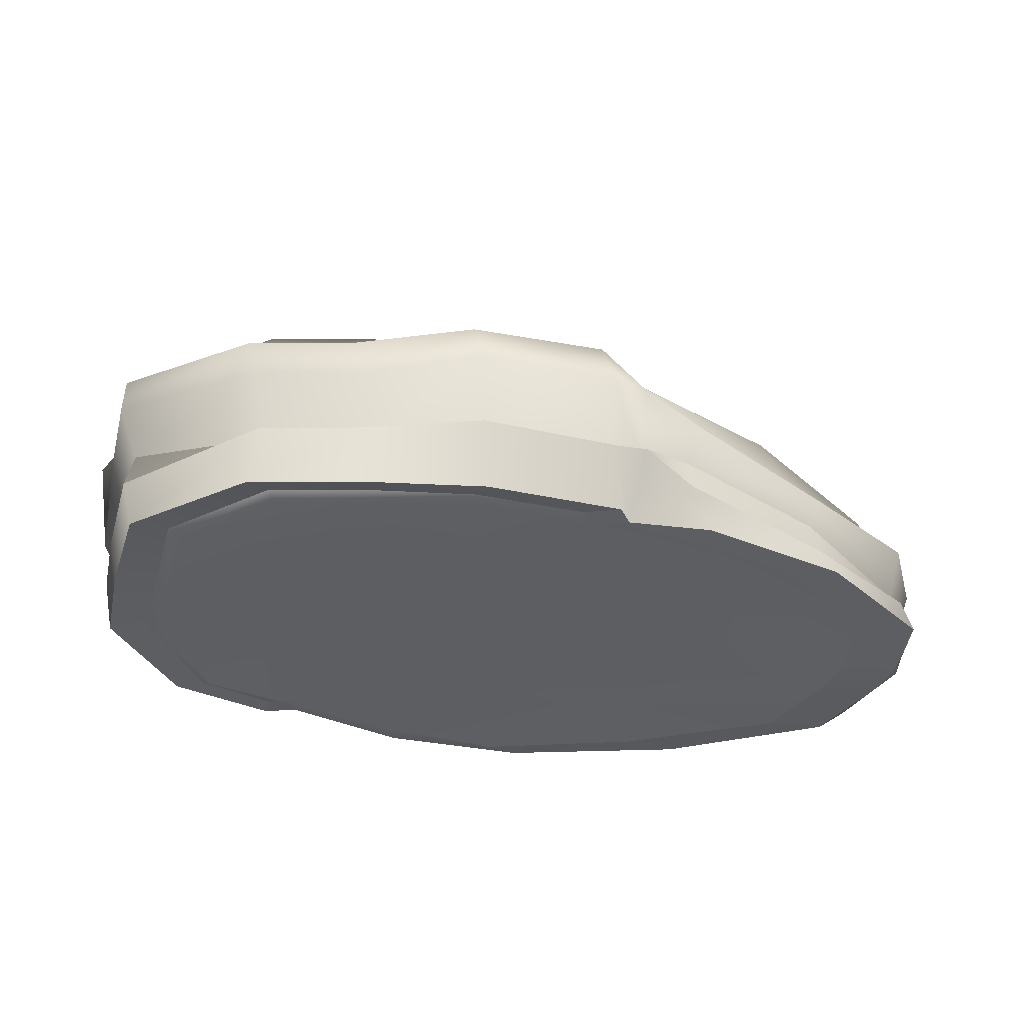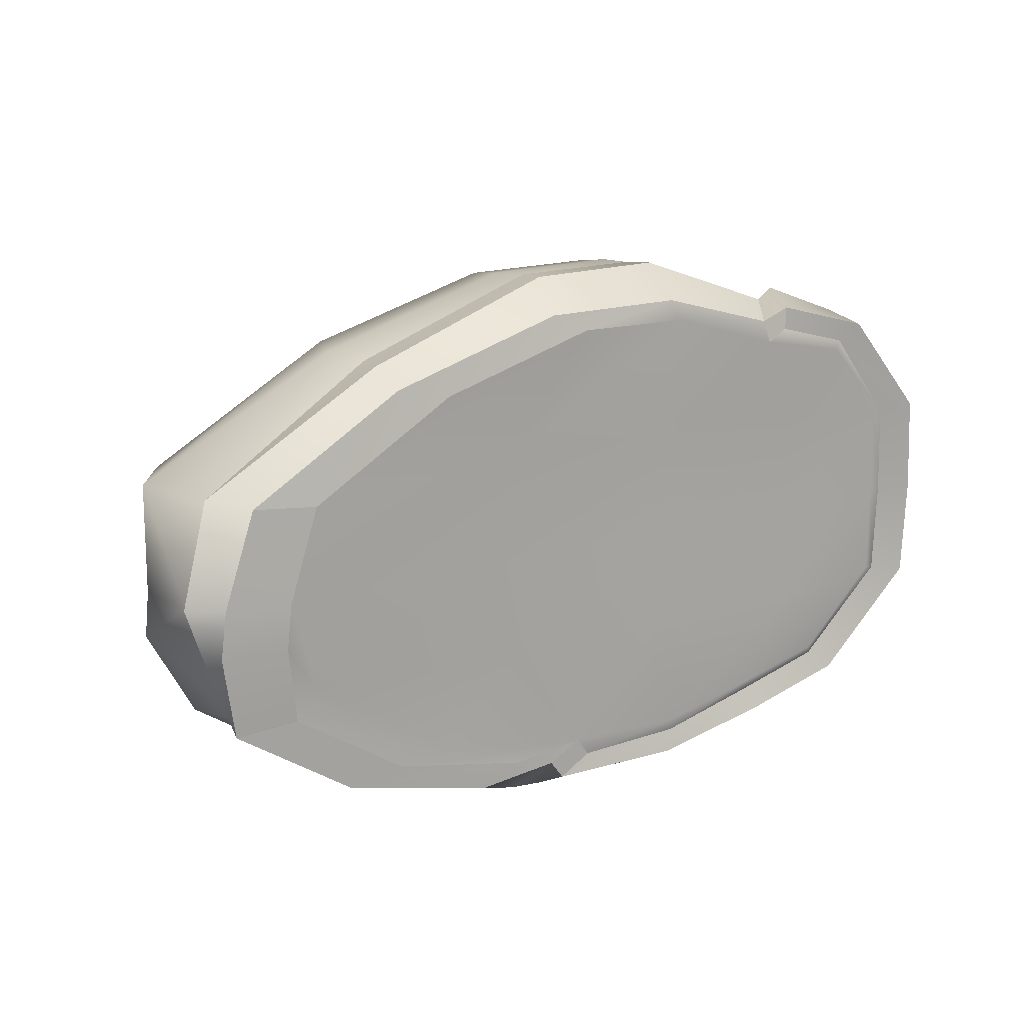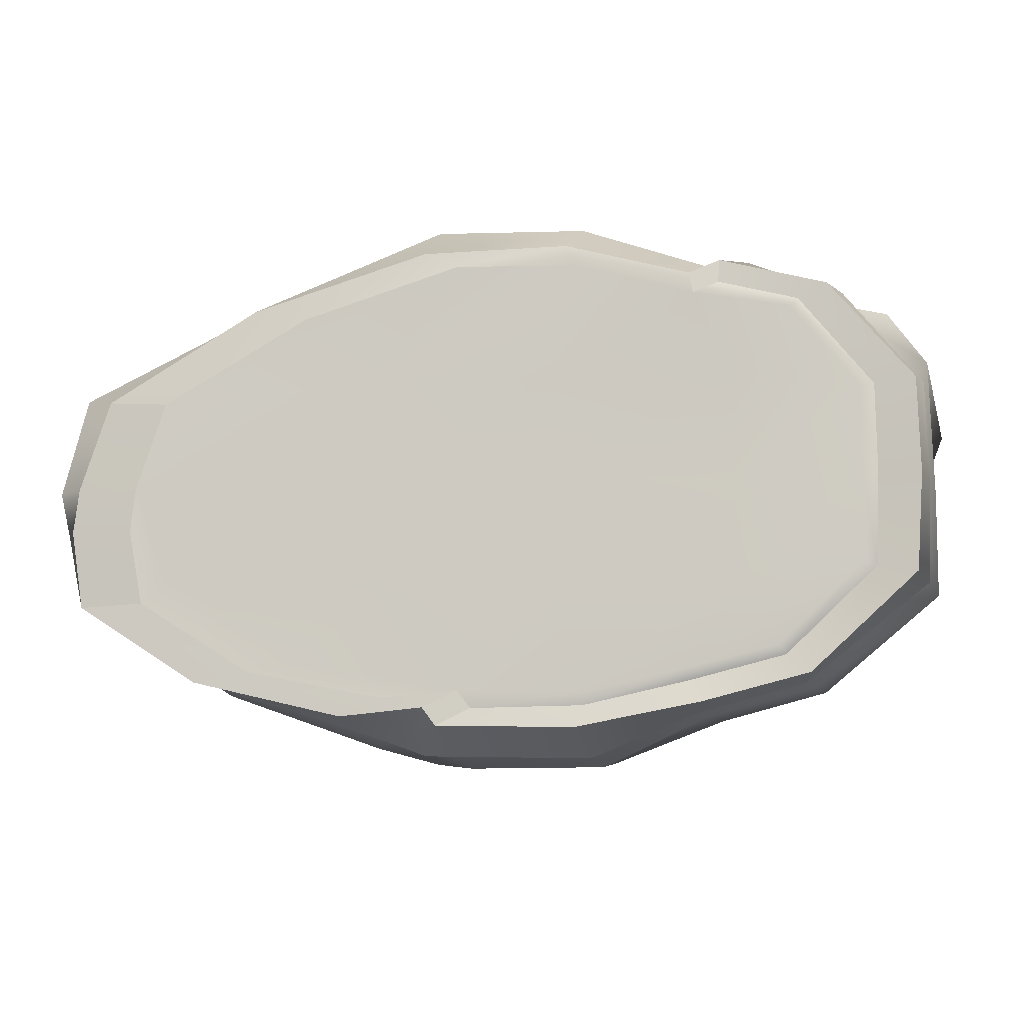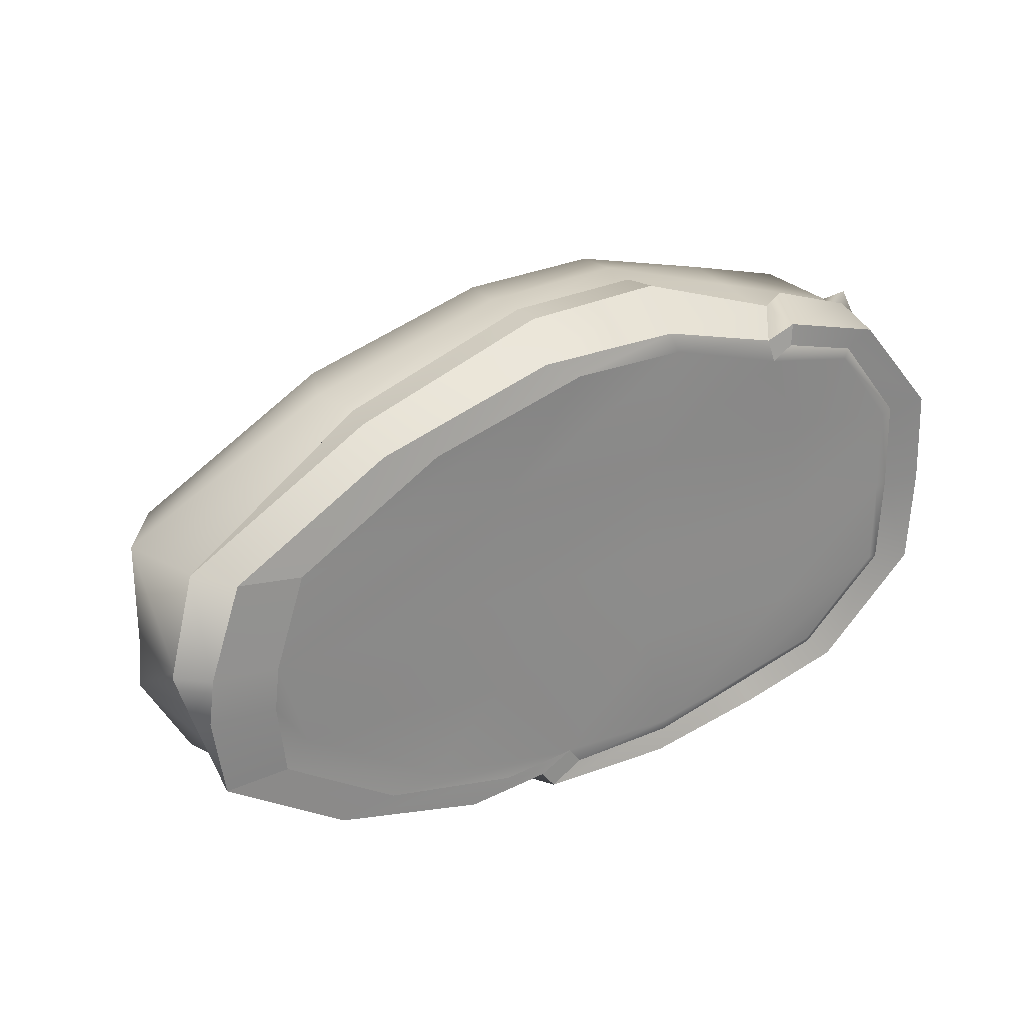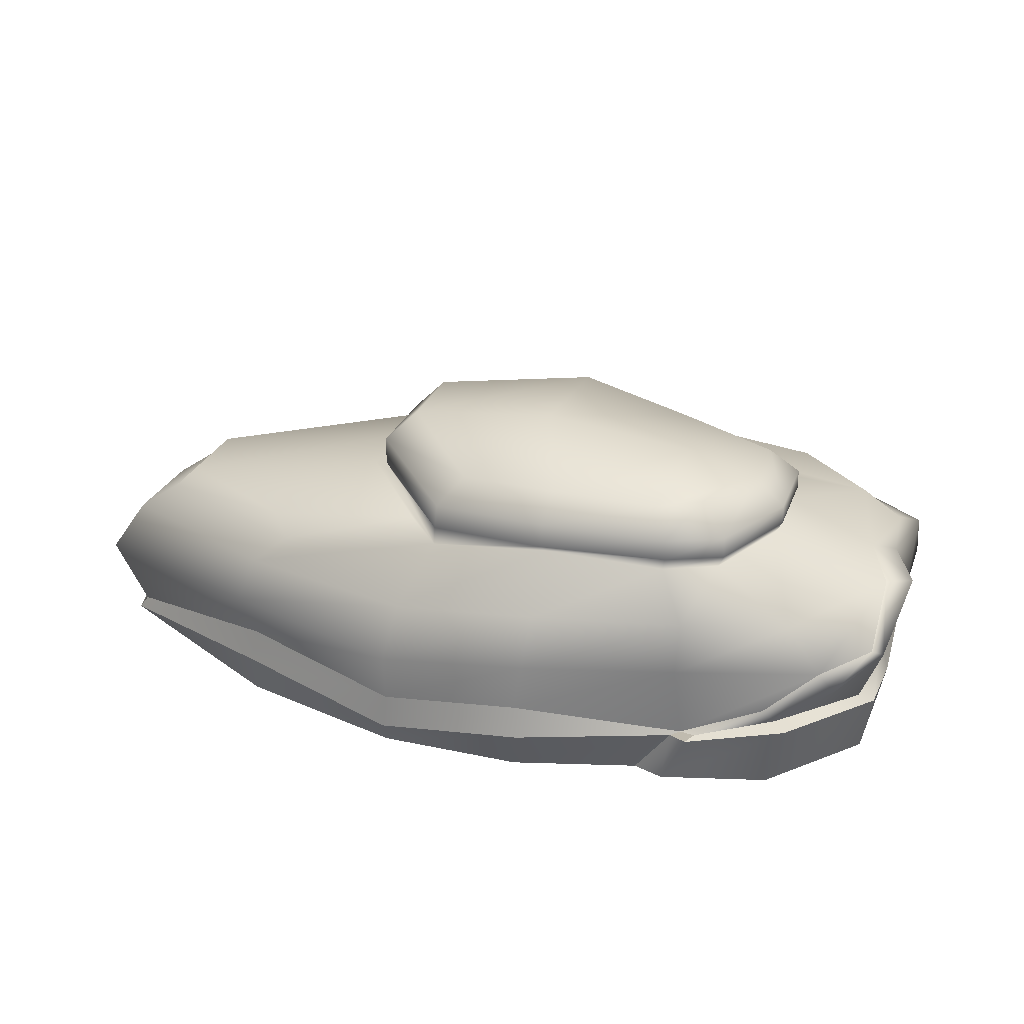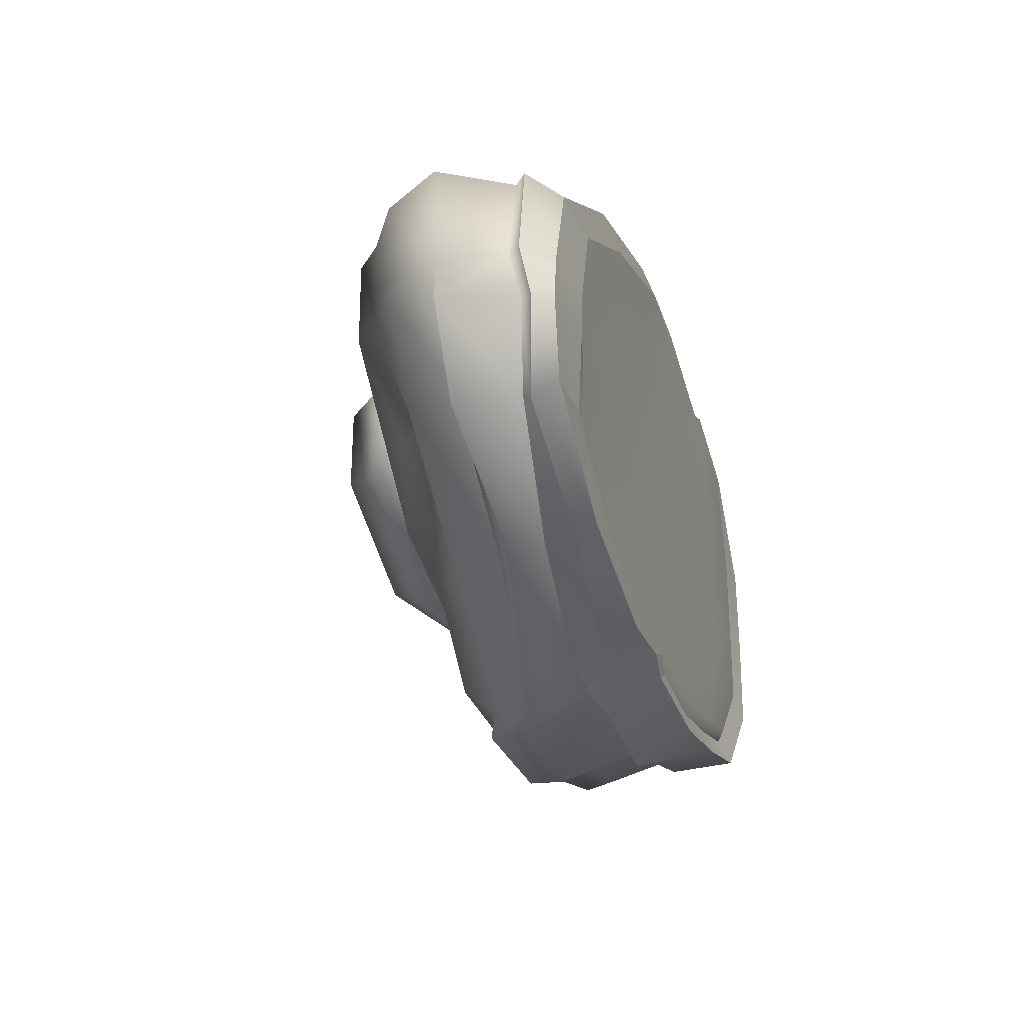
<metadata>
{"format":"obj","ext":"obj","renderer":"f3d","projection":"perspective","resolution":1024,"background":"white","views":[{"elev":-38.1,"azim":165.6,"up":"+Y"},{"elev":14.8,"azim":-34.3,"up":"+Z"},{"elev":-8.9,"azim":8.5,"up":"+Z"},{"elev":26.2,"azim":-31.7,"up":"+Z"},{"elev":26.6,"azim":17.7,"up":"+Y"},{"elev":-28.6,"azim":-73.4,"up":"+Z"}]}
</metadata>
<code>
v -1.673 -0.04176 1.151
v -0.6252 -0.06051 1.471
v 0.1695 -0.02558 1.461
v 0.9631 -0.05223 1.236
v 1.597 -0.05158 1.121
v -1.96 0.5277 1.319
v -0.769 0.4699 1.785
v 0.1631 0.562 1.787
v 1.245 0.3271 1.374
v 1.789 0.5406 1.28
v -2.066 0.7997 1.35
v -0.7935 0.7584 1.763
v 0.2138 0.8721 1.767
v 1.205 0.8474 1.468
v 2.137 0.8376 1.182
v -1.931 1.143 1.354
v -0.6968 1.163 1.71
v 0.2678 1.25 1.713
v 1.232 1.227 1.481
v 1.927 1.225 1.299
v -1.73 1.287 1.223
v -0.557 1.481 1.326
v 0.2509 1.559 1.333
v 1.059 1.535 1.306
v 1.405 1.538 1.154
v -2.9 1.258 0.6123
v -1.09 1.645 0.6862
v 1.682 1.568 0.6102
v -2.903 1.252 0.001813
v -1.09 1.647 0.03969
v 0.03292 1.646 -0.3958
v 1.155 1.568 -0.3958
v 1.684 1.568 0.03969
v -2.188 1.136 -0.482
v -1.194 1.403 -0.69
v 0.007189 1.439 -0.8972
v 1.208 1.392 -0.8972
v 2.139 1.396 -0.6086
v -1.73 1.203 -1.219
v -0.6241 1.372 -1.49
v 0.2404 1.372 -1.5
v 0.9769 1.372 -1.339
v 1.611 1.372 -1.177
v -1.931 0.9976 -1.35
v -0.6968 1.135 -1.696
v 0.2659 1.135 -1.7
v 1.007 1.172 -1.451
v 1.703 1.172 -1.27
v -2.081 0.6631 -1.362
v -0.9064 0.8809 -1.842
v -0.8784 0.4293 -1.728
v -1.716 -0.01068 -1.193
v -0.625 -0.004888 -1.383
v 0.1841 -0.005938 -1.406
v 0.875 -0.00622 -1.253
v 1.479 -0.006653 -1.106
v -2.648 -0.01231 -0.6089
v -1.194 -0.01286 -0.6918
v 0.007189 -0.01286 -0.6918
v 1.208 -0.01286 -0.6918
v 2.033 -0.007641 -0.5799
v -2.84 -0.06354 -0.00022
v -1.194 -0.01286 0
v 0.007189 -0.01286 0
v 1.208 -0.01286 0
v 2.043 -0.00797 -0.000267
v -2.645 -0.06015 0.5846
v -1.194 -0.01286 0.6918
v 0.007189 -0.01286 0.6918
v 1.208 -0.01286 0.6918
v 2.039 -0.007846 0.5806
v 2.453 0.9554 0.9699
v 2.408 1.183 -0.6742
v 2.293 1.27 0.001813
v 2.464 1.268 0.5299
v -3.401 0.2339 -0.000538
v -3.234 0.2339 0.6278
v -3.143 0.6522 -0.6799
v -3.454 0.6627 0.000347
v -3.442 0.6899 0.676
v -2.954 0.9913 -0.6742
v -3.173 1.064 0.001813
v -3.171 1.077 0.6779
v -0.5371 1.624 1.358
v 0.2386 1.63 1.42
v -1.149 1.731 0.6752
v 1.075 1.615 1.322
v 1.441 1.616 1.165
v 1.73 1.64 0.5964
v 0.01301 1.742 -0.4076
v -1.149 1.731 0.00573
v 1.175 1.64 -0.4076
v 1.73 1.64 0.00573
v -0.5371 1.769 1.313
v 0.2386 1.768 1.369
v -1.149 1.915 0.6752
v 1.075 1.762 1.338
v 1.442 1.763 1.18
v 1.73 1.77 0.5964
v 0.01301 1.93 -0.4076
v -1.149 1.909 0.00573
v 0.9402 1.77 -0.4076
v 1.73 1.77 0.00573
v -0.3761 1.961 1.194
v 0.2743 1.969 1.244
v 0.0825 2.264 0.6752
v -0.9057 2.16 0.6752
v 0.9858 1.965 1.244
v 1.071 2.135 0.6752
v 1.263 1.976 1.11
v 1.533 1.967 0.6082
v 0.0825 2.16 -0.3073
v -0.9057 2.16 0.106
v 0.8356 1.951 -0.3073
v 1.534 1.951 0.106
v -2.316 0.5536 -1.37
v -1.296 0.7385 -1.735
v -1.254 0.4467 -1.648
v -2.249 0.3466 -1.322
v -1.141 -0.01606 -1.427
v -2.041 -0.01934 -1.25
v -2.797 -0.02051 -0.7771
v -3.07 0.2406 -0.7938
v -2.873 -0.06631 -0.2854
v -3.312 0.1839 -0.2676
v -3.175 0.6484 -0.8259
v -3.482 0.6593 -0.2829
v -1.829 1.445 1.156
v -0.7424 1.625 1.252
v -1.236 1.712 0.6591
v -2.737 1.419 0.5905
v -1.236 1.649 -0.004041
v -2.739 1.413 0.02514
v -1.332 1.553 -0.6156
v -2.22 1.306 -0.4136
v -0.196 1.648 -0.4129
v -0.2199 1.586 -0.8228
v 0.8437 1.615 -0.5272
v 0.8926 1.542 -0.8228
v 1.129 -0.02076 1.309
v 1.649 -0.02196 1.177
v 1.872 0.4587 1.252
v 1.356 0.3622 1.446
v -0.6047 1.188 -1.84
v 0.3033 1.175 -1.83
v 0.2427 0.9206 -1.862
v -0.6778 0.9118 -1.868
v 1.064 1.137 -1.541
v 0.9837 0.9114 -1.514
v 1.778 1.137 -1.349
v 1.714 0.9105 -1.323
v 0.1928 0.4022 -1.734
v -0.6626 0.4064 -1.732
v 0.8959 0.41 -1.425
v 1.587 0.4111 -1.246
v 0.2014 0.01796 -1.487
v -0.5382 0.003387 -1.501
v 0.9043 0.03902 -1.329
v 1.526 0.04129 -1.169
v 2.12 0.0264 -0.6016
v 2.409 0.544 -0.6621
v 2.143 0.0172 -0.000392
v 2.417 0.5429 -5.4e-05
v 2.132 0.0173 0.5941
v 2.361 0.4063 0.6519
v 2.557 0.9184 -0.7076
v 2.562 0.9781 0.002316
v 2.529 0.92 0.9236
v 2.256 0.7597 1.243
v 2.549 1.163 -0.7012
v 2.462 1.266 0.0102
v 2.635 1.268 0.4512
v -2.035 -0.0163 1.224
v -0.8546 -0.0163 1.584
v -0.7965 0.2371 1.799
v -2.013 0.2877 1.327
v 0.1105 -0.0163 1.599
v 0.189 0.3361 1.807
v 0.934 -0.0163 1.381
v 1.193 0.344 1.466
v 1.139 -0.0163 1.459
v 1.841 -0.0163 1.277
v 1.949 0.4154 1.314
v 1.314 0.3576 1.537
v -2.293 0.1397 -1.326
v -1.262 0.2447 -1.664
v -1.414 -0.0163 -1.549
v -2.417 -0.0163 -1.314
v -0.6993 0.3671 -1.806
v 0.2213 0.3836 -1.817
v 0.1495 -0.0163 -1.63
v -0.7672 -0.0163 -1.615
v 0.9406 0.417 -1.518
v 0.9672 -0.0163 -1.474
v 1.647 0.4192 -1.326
v 1.683 -0.0163 -1.289
v 2.378 -0.0163 -0.6461
v 2.46 0.2785 -0.6926
v 2.419 -0.0163 -0.00087
v 2.485 0.2702 -0.000887
v 2.398 -0.0163 0.6269
v 2.472 0.3922 0.6709
v -3.217 -0.0163 -0.7997
v -3.129 0.1787 -0.8323
v -3.295 -0.0163 -0.2855
v -3.369 0.1087 -0.2746
v -3.258 -0.0163 0.009966
v -3.053 -0.0163 0.6153
v -3.278 0.1681 0.6666
v -3.45 0.1541 0.009082
v -0.9074 0.3852 -1.799
v -0.8585 -0.0163 -1.494
f 173 174 175 176
f 174 177 178 175
f 177 179 180 178
f 181 182 183 184
f 6 7 12 11
f 7 8 13 12
f 8 9 14 13
f 9 10 15 14
f 11 12 17 16
f 12 13 18 17
f 13 14 19 18
f 14 15 20 19
f 16 17 22 21
f 17 18 23 22
f 18 19 24 23
f 19 20 25 24
f 128 129 130 131
f 104 105 106 107
f 105 108 109 106
f 108 110 111 109
f 131 130 132 133
f 107 106 112 113
f 106 109 114 112
f 109 111 115 114
f 133 132 134 135
f 132 136 137 134
f 136 138 139 137
f 32 33 38 37
f 34 35 40 39
f 35 36 41 40
f 36 37 42 41
f 37 38 43 42
f 39 40 45 44
f 40 41 46 45
f 41 42 47 46
f 42 43 48 47
f 44 45 50 49
f 144 145 146 147
f 145 148 149 146
f 148 150 151 149
f 116 117 118 119
f 147 146 152 153
f 146 149 154 152
f 149 151 155 154
f 185 186 187 188
f 189 190 191 192
f 190 193 194 191
f 193 195 196 194
f 52 53 58 57
f 53 54 59 58
f 54 55 60 59
f 55 56 61 60
f 57 58 63 62
f 58 59 64 63
f 59 60 65 64
f 60 61 66 65
f 62 63 68 67
f 63 64 69 68
f 64 65 70 69
f 65 66 71 70
f 67 68 2 1
f 68 69 3 2
f 69 70 4 3
f 70 71 5 4
f 197 196 195 198
f 199 197 198 200
f 201 199 200 202
f 182 201 202 183
f 161 155 151 166
f 163 161 166 167
f 165 163 167 168
f 142 165 168 169
f 166 151 150 170
f 167 166 170 171
f 168 167 171 172
f 15 72 75 20
f 73 48 43 38
f 74 73 38 33
f 75 74 33 28
f 20 75 28 25
f 188 203 204 185
f 203 205 206 204
f 207 208 209 210
f 208 173 176 209
f 119 123 126 116
f 123 125 127 126
f 76 77 80 79
f 77 6 11 80
f 49 78 81 44
f 78 79 82 81
f 79 80 83 82
f 80 11 16 83
f 44 81 34 39
f 81 82 29 34
f 82 83 26 29
f 83 16 21 26
f 22 23 85 84
f 27 22 84 86
f 23 24 87 85
f 24 25 88 87
f 25 28 89 88
f 31 30 91 90
f 30 27 86 91
f 32 31 90 92
f 28 33 93 89
f 33 32 92 93
f 84 85 95 94
f 86 84 94 96
f 85 87 97 95
f 87 88 98 97
f 88 89 99 98
f 90 91 101 100
f 91 86 96 101
f 92 90 100 102
f 89 93 103 99
f 93 92 102 103
f 94 95 105 104
f 96 94 104 107
f 95 97 108 105
f 97 98 110 108
f 98 99 111 110
f 100 101 113 112
f 101 96 107 113
f 102 100 112 114
f 99 103 115 111
f 103 102 114 115
f 49 50 117 116
f 50 51 118 117
f 211 212 187 186
f 53 52 121 120
f 52 57 122 121
f 57 62 124 122
f 207 210 206 205
f 78 49 116 126
f 76 79 127 125
f 79 78 126 127
f 21 22 129 128
f 22 27 130 129
f 26 21 128 131
f 27 30 132 130
f 29 26 131 133
f 35 34 135 134
f 34 29 133 135
f 30 31 136 132
f 36 35 134 137
f 31 32 138 136
f 32 37 139 138
f 37 36 137 139
f 4 5 141 140
f 10 9 143 142
f 180 179 181 184
f 45 46 145 144
f 50 45 144 147
f 46 47 148 145
f 47 48 150 148
f 51 50 147 153
f 54 53 157 156
f 212 211 189 192
f 55 54 156 158
f 56 55 158 159
f 61 56 159 160
f 66 61 160 162
f 71 66 162 164
f 5 71 164 141
f 72 15 169 168
f 15 10 142 169
f 48 73 170 150
f 73 74 171 170
f 74 75 172 171
f 75 72 168 172
f 1 2 174 173
f 7 6 176 175
f 2 3 177 174
f 8 7 175 178
f 3 4 179 177
f 9 8 178 180
f 140 141 182 181
f 142 143 184 183
f 119 118 186 185
f 120 121 188 187
f 153 152 190 189
f 156 157 192 191
f 152 154 193 190
f 158 156 191 194
f 154 155 195 193
f 159 158 194 196
f 160 159 196 197
f 155 161 198 195
f 162 160 197 199
f 161 163 200 198
f 164 162 199 201
f 163 165 202 200
f 141 164 201 182
f 165 142 183 202
f 121 122 203 188
f 123 119 185 204
f 122 124 205 203
f 125 123 204 206
f 62 67 208 207
f 77 76 210 209
f 67 1 173 208
f 6 77 209 176
f 53 120 187 212
f 118 51 211 186
f 76 125 206 210
f 124 62 207 205
f 4 140 181 179
f 143 9 180 184
f 51 153 189 211
f 157 53 212 192

</code>
